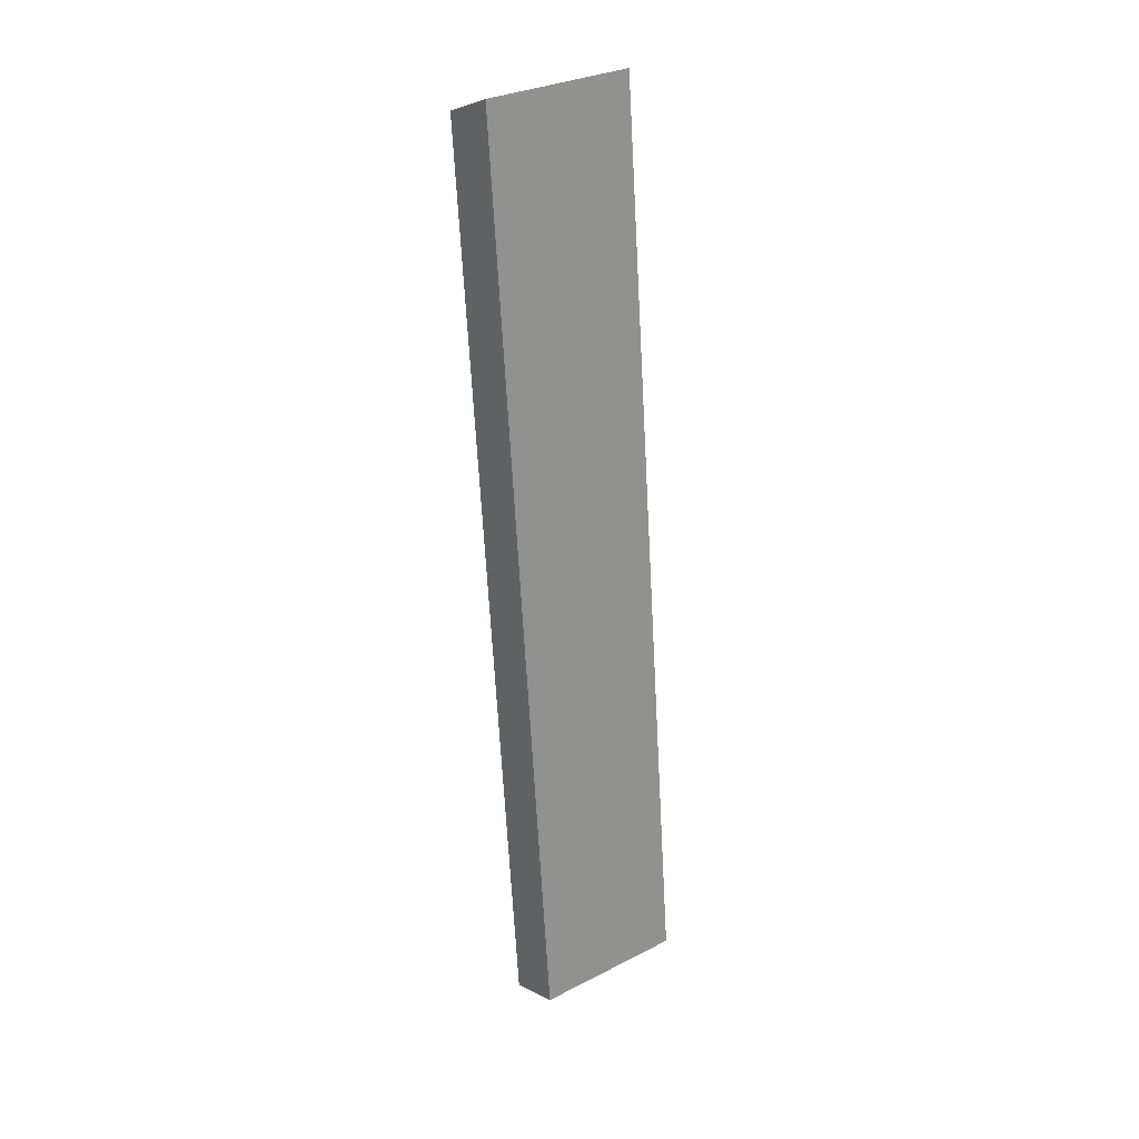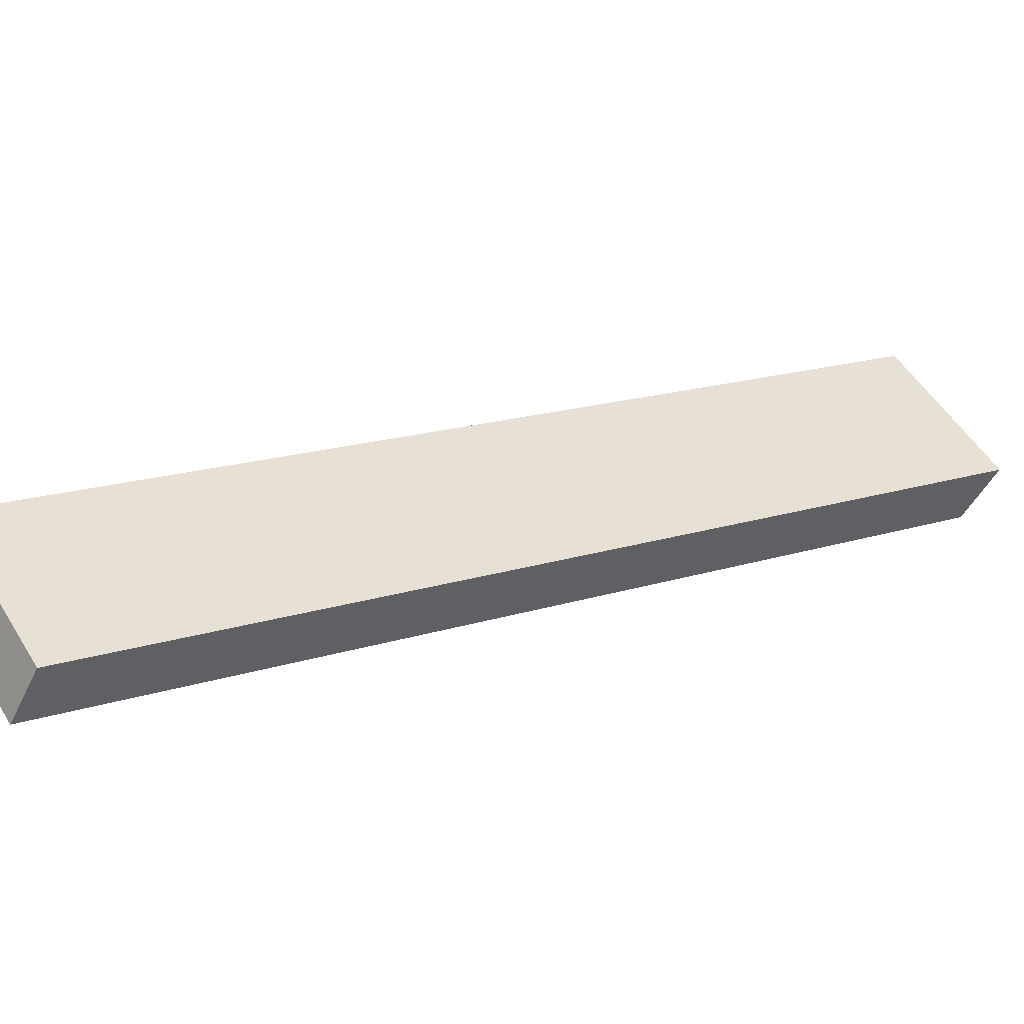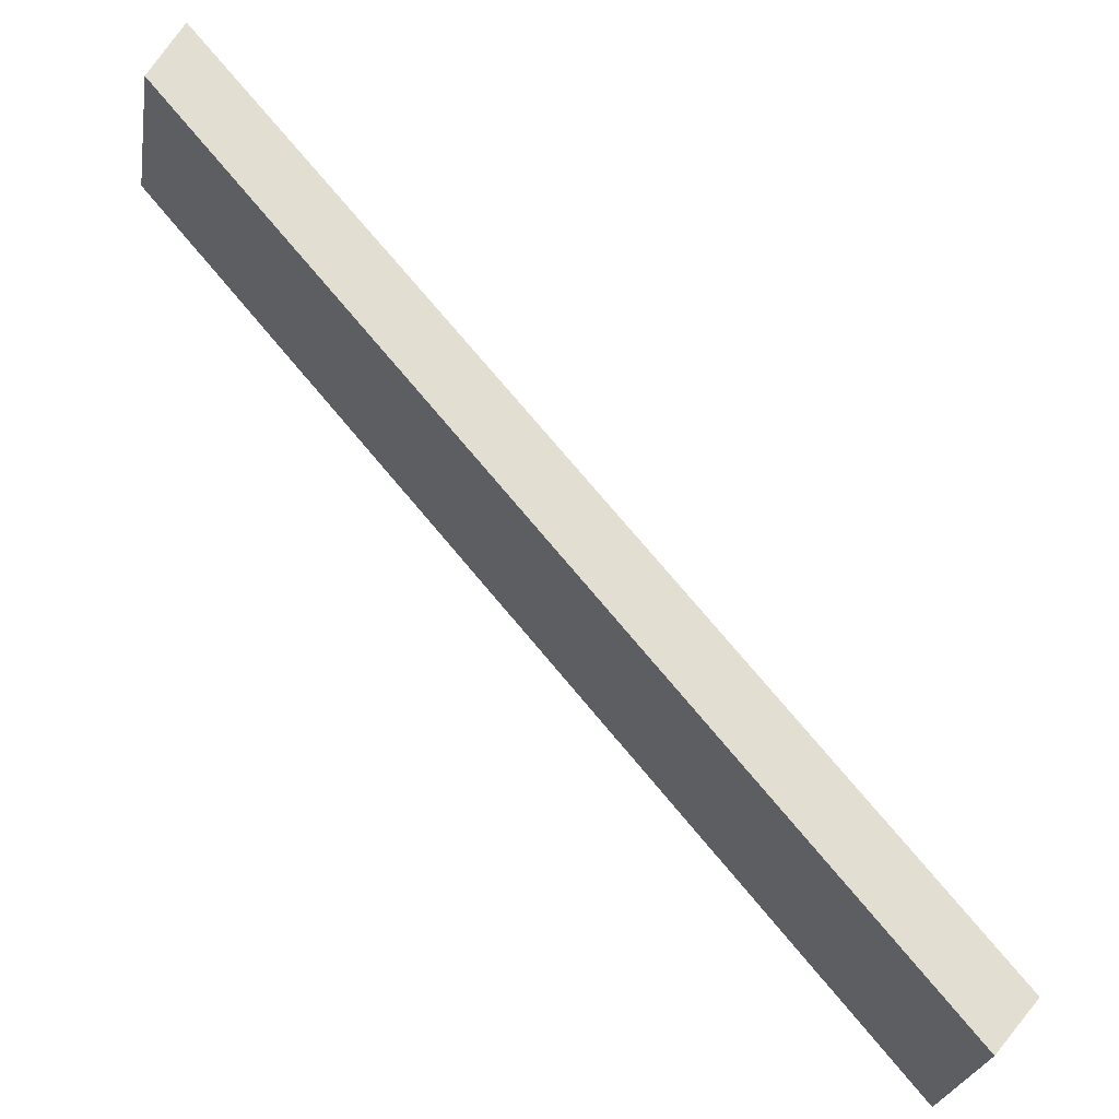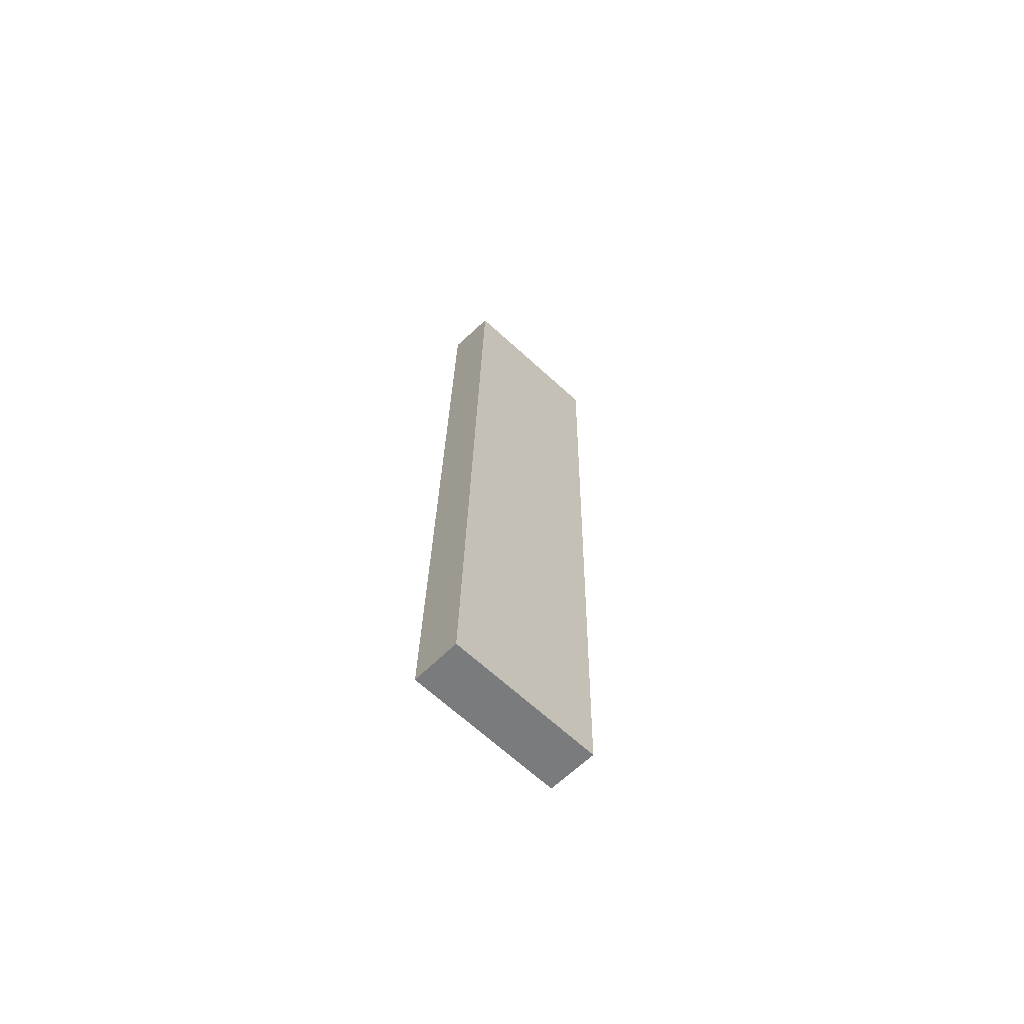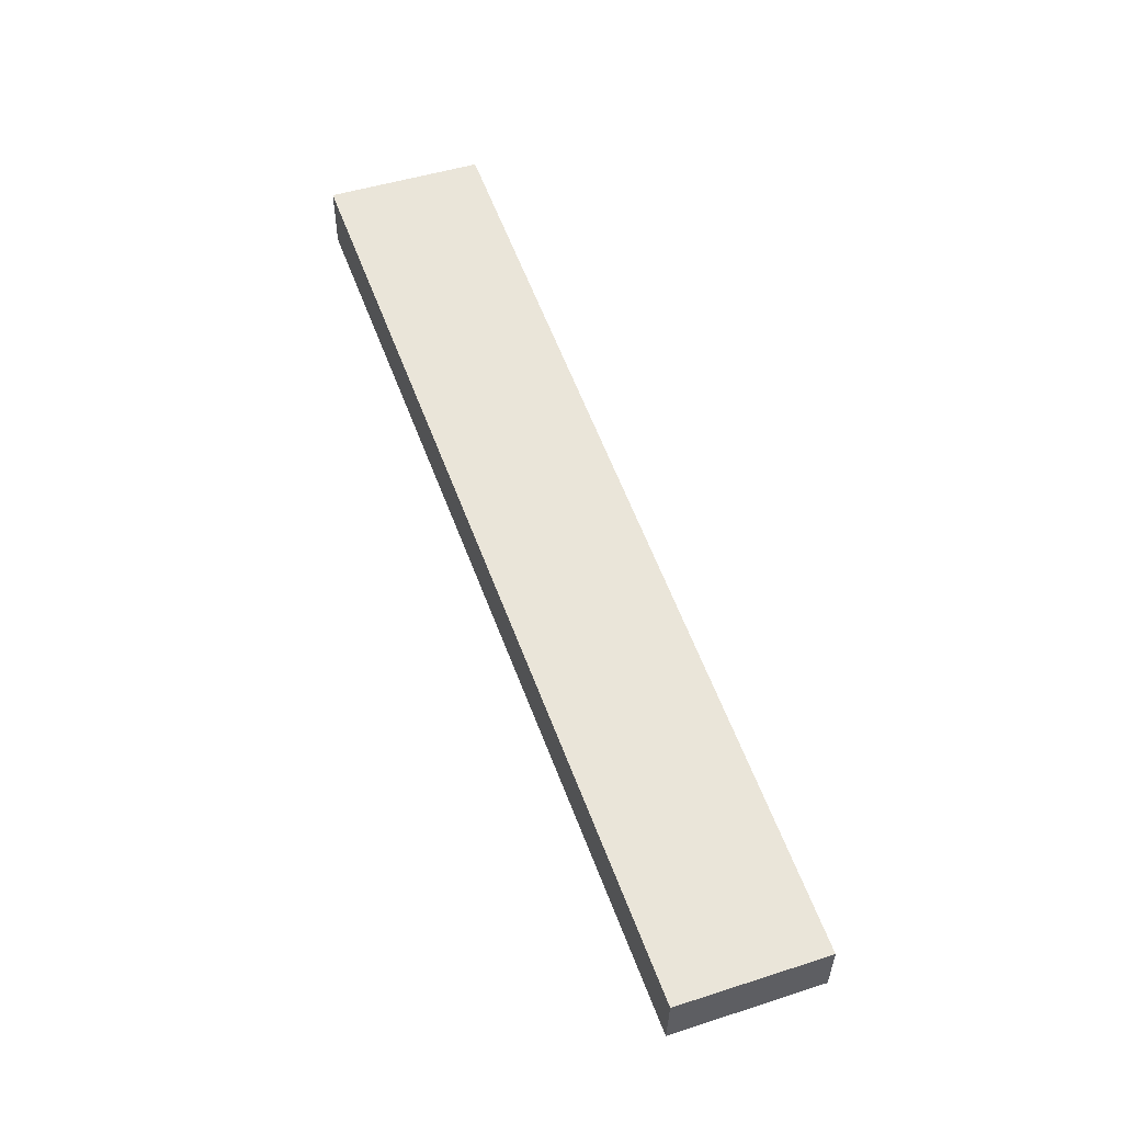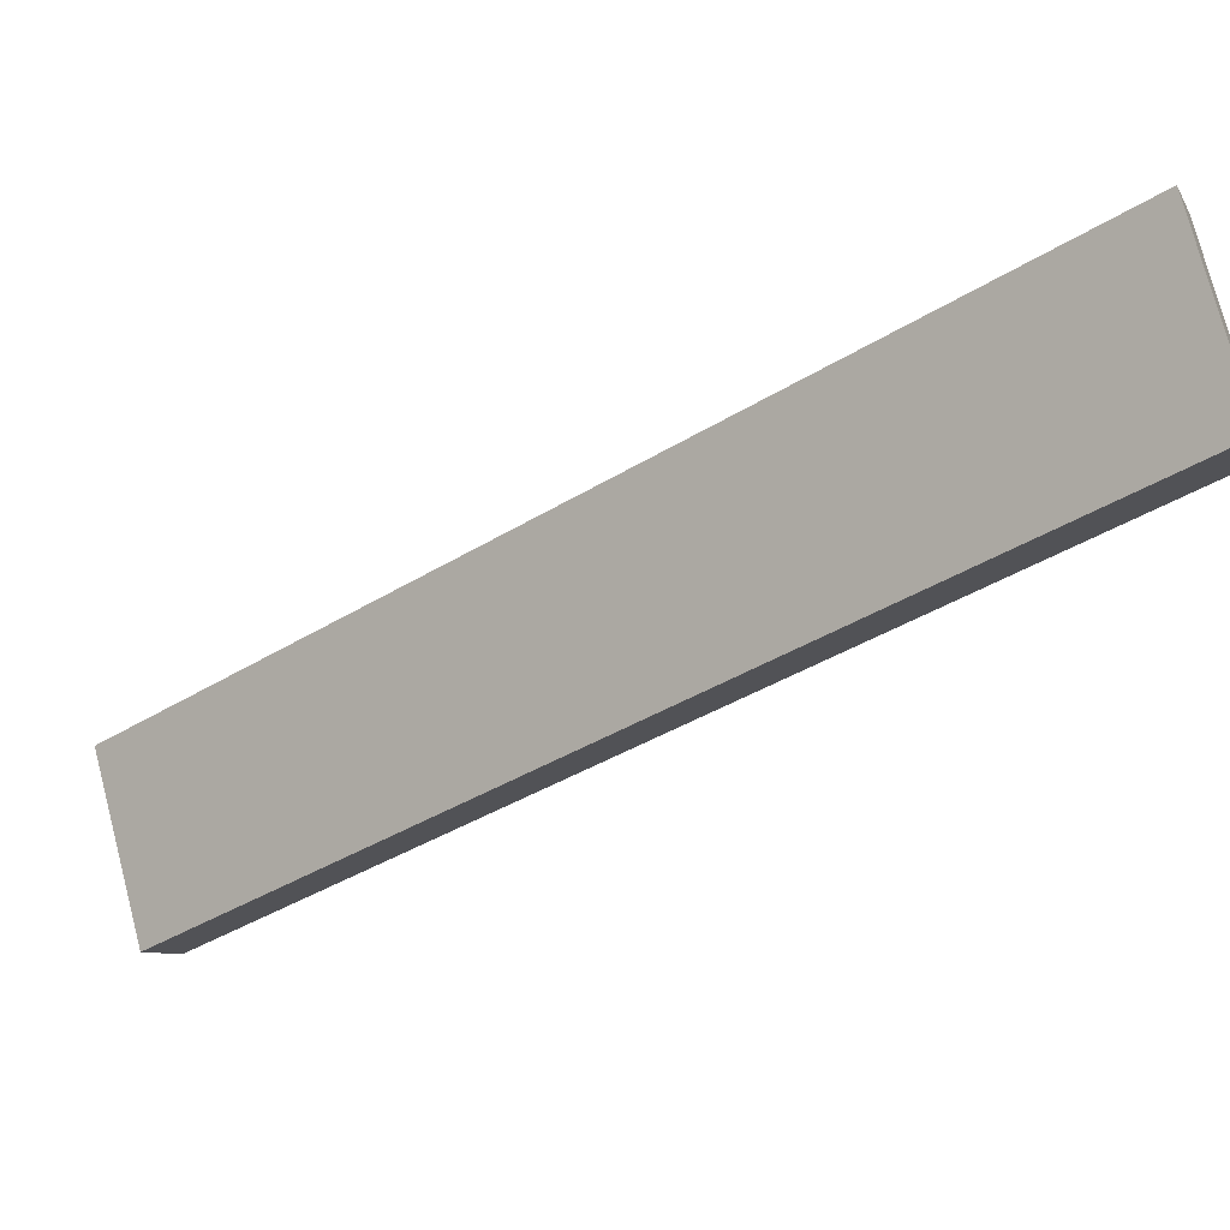
<metadata>
{"format":"obj","ext":"obj","renderer":"f3d","projection":"perspective","resolution":1024,"background":"white","views":[{"elev":-6.1,"azim":-146.6,"up":"+Z"},{"elev":-37.1,"azim":-131.0,"up":"+Y"},{"elev":37.8,"azim":117.0,"up":"+Y"},{"elev":-35.4,"azim":29.0,"up":"+Z"},{"elev":-52.2,"azim":-109.9,"up":"+Z"},{"elev":11.6,"azim":-76.1,"up":"+Y"}]}
</metadata>
<code>
v -7.958 7.192 -3.02
v -8.215 7.293 -3.043
v -8.242 6.514 -2.745
v -8.499 6.615 -2.768
v -8.052 6.966 -2.929
v -8.147 6.74 -2.837
v -8.404 6.841 -2.859
v -8.309 7.067 -2.951
v -6.834 5.039 -6.894
v -7.08 5.118 -6.955
v -7.118 4.36 -6.62
v -7.364 4.439 -6.682
v -6.929 4.812 -6.803
v -7.024 4.586 -6.711
v -7.269 4.665 -6.773
v -7.175 4.892 -6.864
v -7.958 7.192 -3.02
v -7.396 6.115 -4.957
v -6.834 5.039 -6.894
v -7.538 5.776 -4.82
v -8.242 6.514 -2.745
v -7.68 5.437 -4.683
v -7.118 4.36 -6.62
v -8.052 6.966 -2.929
v -8.147 6.74 -2.837
v -7.819 6.315 -3.851
v -7.467 5.946 -4.888
v -7.677 6.654 -3.989
v -7.748 6.484 -3.92
v -7.888 6.753 -3.436
v -7.712 6.569 -3.954
v -7.853 6.838 -3.47
v -7.959 6.584 -3.367
v -7.783 6.399 -3.886
v -7.924 6.669 -3.401
v -7.961 5.976 -3.714
v -7.609 5.607 -4.751
v -7.89 6.145 -3.783
v -8.03 6.415 -3.298
v -7.854 6.23 -3.817
v -7.995 6.499 -3.333
v -8.101 6.245 -3.23
v -7.925 6.061 -3.748
v -8.066 6.33 -3.264
v -7.024 4.586 -6.711
v -6.929 4.812 -6.803
v -7.399 4.899 -5.652
v -7.257 5.238 -5.788
v -7.328 5.068 -5.72
v -7.259 4.629 -6.136
v -7.188 4.799 -6.204
v -7.364 4.984 -5.686
v -7.223 4.714 -6.17
v -7.117 4.969 -6.273
v -7.293 5.153 -5.754
v -7.152 4.884 -6.239
v -7.115 5.577 -5.925
v -7.186 5.407 -5.857
v -7.046 5.138 -6.341
v -7.222 5.323 -5.823
v -7.081 5.053 -6.307
v -7.151 5.492 -5.891
v -7.01 5.223 -6.375
v -7.82 5.707 -4.199
v -7.54 5.168 -5.167
v -8.242 6.514 -2.745
v -7.68 5.437 -4.683
v -7.118 4.36 -6.62
v -8.499 6.615 -2.768
v -7.931 5.527 -4.725
v -7.364 4.439 -6.682
v -7.259 4.629 -6.136
v -7.399 4.899 -5.652
v -7.54 5.168 -5.167
v -7.82 5.707 -4.199
v -7.961 5.976 -3.714
v -8.101 6.245 -3.23
v -8.357 6.343 -3.257
v -8.215 6.071 -3.746
v -8.073 5.799 -4.236
v -7.789 5.255 -5.214
v -7.648 4.983 -5.703
v -7.506 4.711 -6.193
v -8.182 6.204 -3.406
v -7.806 5.482 -4.704
v -7.617 5.121 -5.353
v -7.429 4.761 -6.002
v -8.499 6.615 -2.768
v -7.931 5.527 -4.725
v -7.364 4.439 -6.682
v -7.789 5.866 -4.862
v -8.215 7.293 -3.043
v -7.647 6.205 -4.999
v -7.08 5.118 -6.955
v -8.404 6.841 -2.859
v -8.309 7.067 -2.951
v -8.073 6.41 -3.884
v -7.86 5.697 -4.793
v -8.215 6.071 -3.746
v -8.144 6.241 -3.815
v -8.286 6.513 -3.326
v -8.18 6.156 -3.781
v -8.357 6.343 -3.257
v -8.321 6.428 -3.291
v -8.215 6.682 -3.394
v -8.109 6.325 -3.849
v -8.25 6.597 -3.36
v -7.931 6.749 -4.021
v -7.718 6.036 -4.93
v -8.002 6.58 -3.952
v -8.144 6.852 -3.463
v -8.038 6.495 -3.918
v -8.179 6.767 -3.429
v -7.966 6.664 -3.987
v -8.108 6.936 -3.497
v -7.175 4.892 -6.864
v -7.269 4.665 -6.773
v -7.364 5.662 -5.977
v -7.506 5.322 -5.84
v -7.435 5.492 -5.909
v -7.293 5.22 -6.398
v -7.399 5.577 -5.943
v -7.257 5.305 -6.432
v -7.364 5.05 -6.329
v -7.47 5.407 -5.874
v -7.328 5.135 -6.364
v -7.648 4.983 -5.703
v -7.577 5.153 -5.772
v -7.435 4.881 -6.261
v -7.541 5.238 -5.806
v -7.399 4.966 -6.295
v -7.506 4.711 -6.193
v -7.612 5.068 -5.738
v -7.47 4.796 -6.227
v -7.789 5.255 -5.214
v -8.073 5.799 -4.236
v -8.215 7.293 -3.043
v -7.08 5.118 -6.955
v -7.958 7.192 -3.02
v -6.834 5.039 -6.894
v -7.677 6.654 -3.989
v -7.396 6.115 -4.957
v -7.115 5.577 -5.925
v -7.364 5.662 -5.977
v -7.647 6.205 -4.999
v -7.931 6.749 -4.021
f 1 2 8 7 4 3 6 5
f 9 13 14 11 12 15 16 10
f 24 25 21 42 36 64 22 65 47 50 23 45 46 19 57 18 28 17
f 77 66 69 78 79 80 70 81 82 83 71 68 72 73 74 67 75 76
f 95 96 92 108 93 118 94 116 117 90 132 127 135 89 136 99 103 88
f 146 137 139 141 142 143 140 138 144 145

</code>
